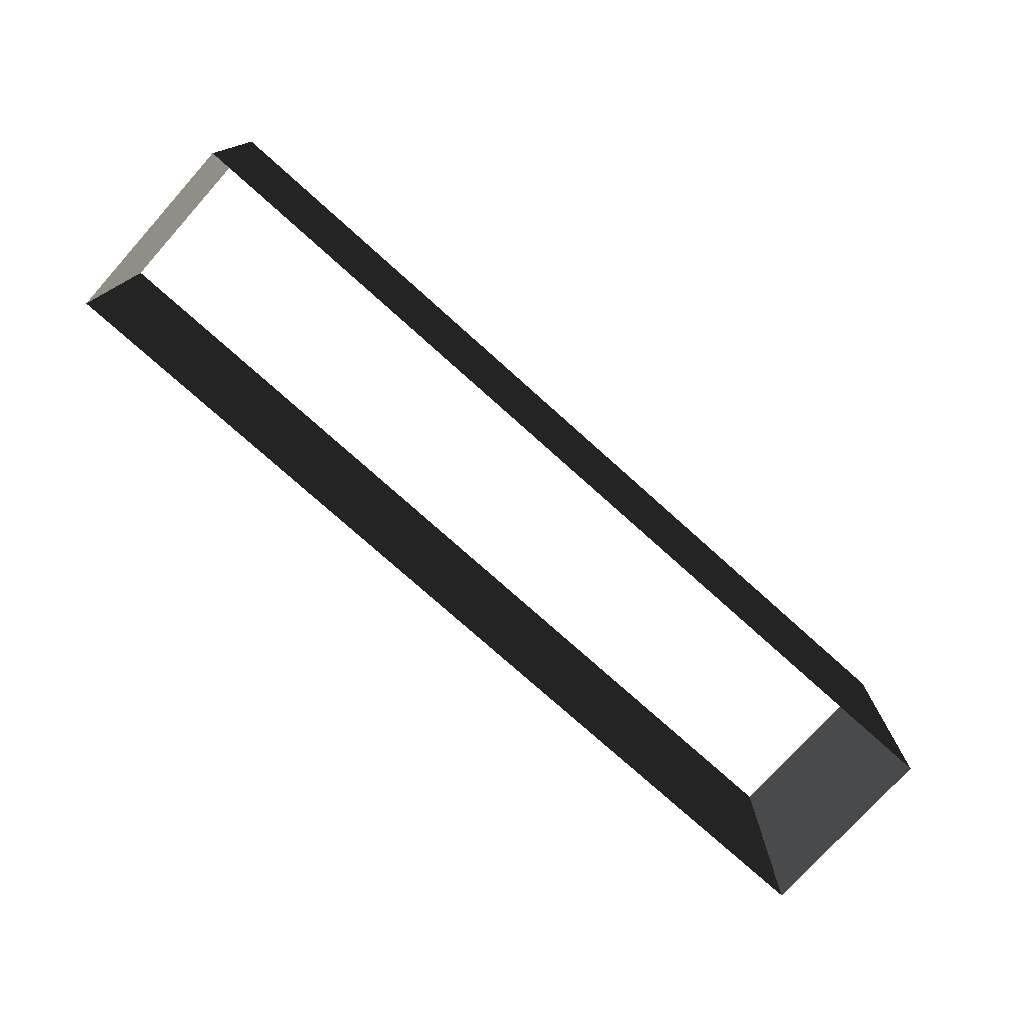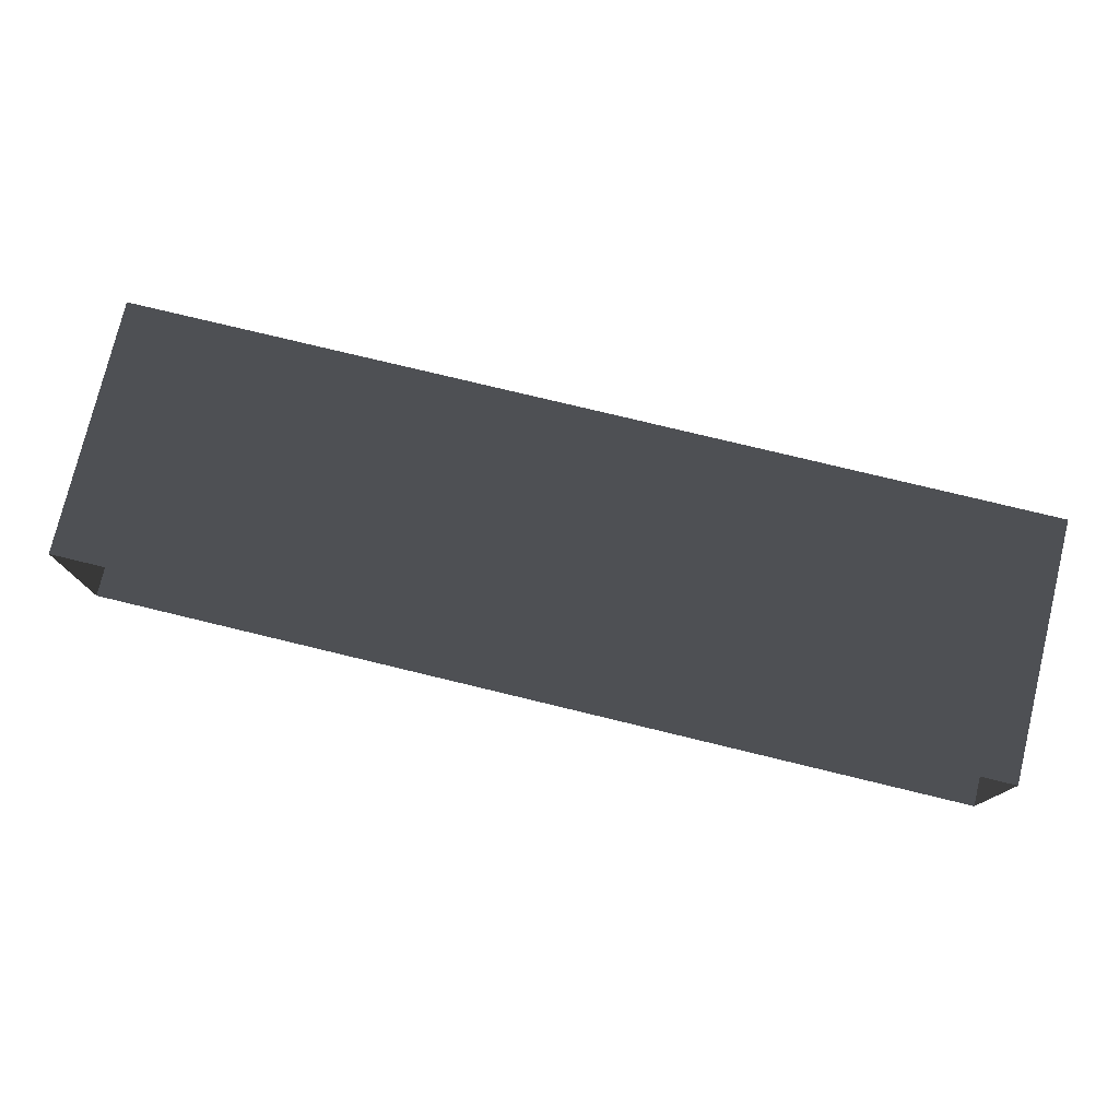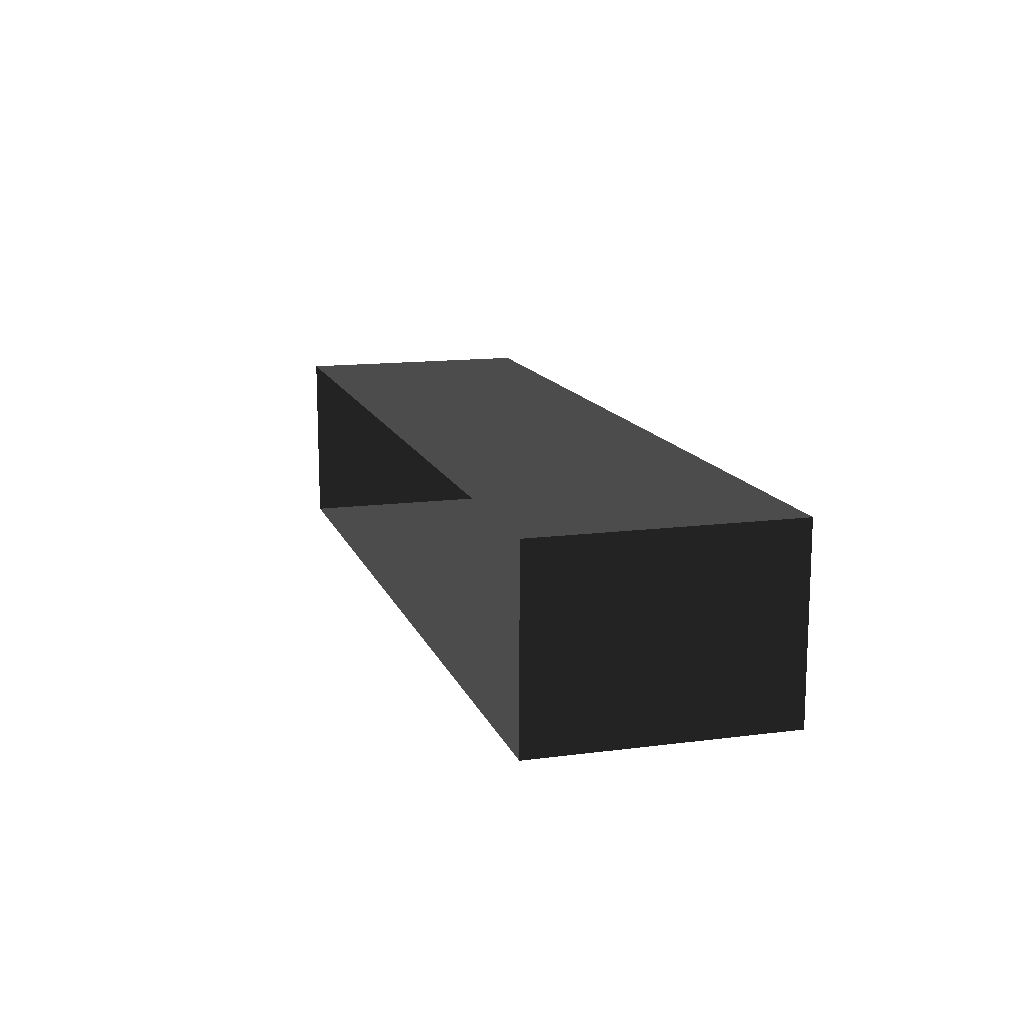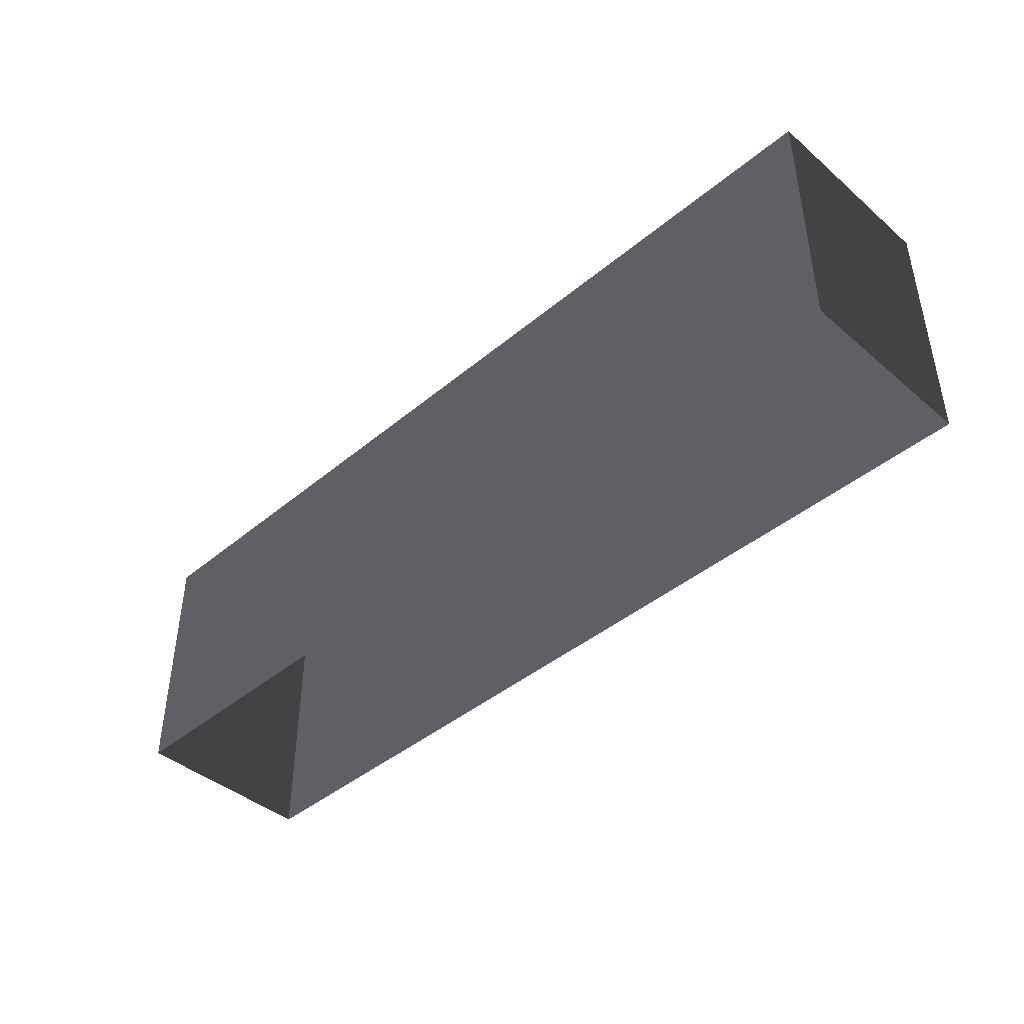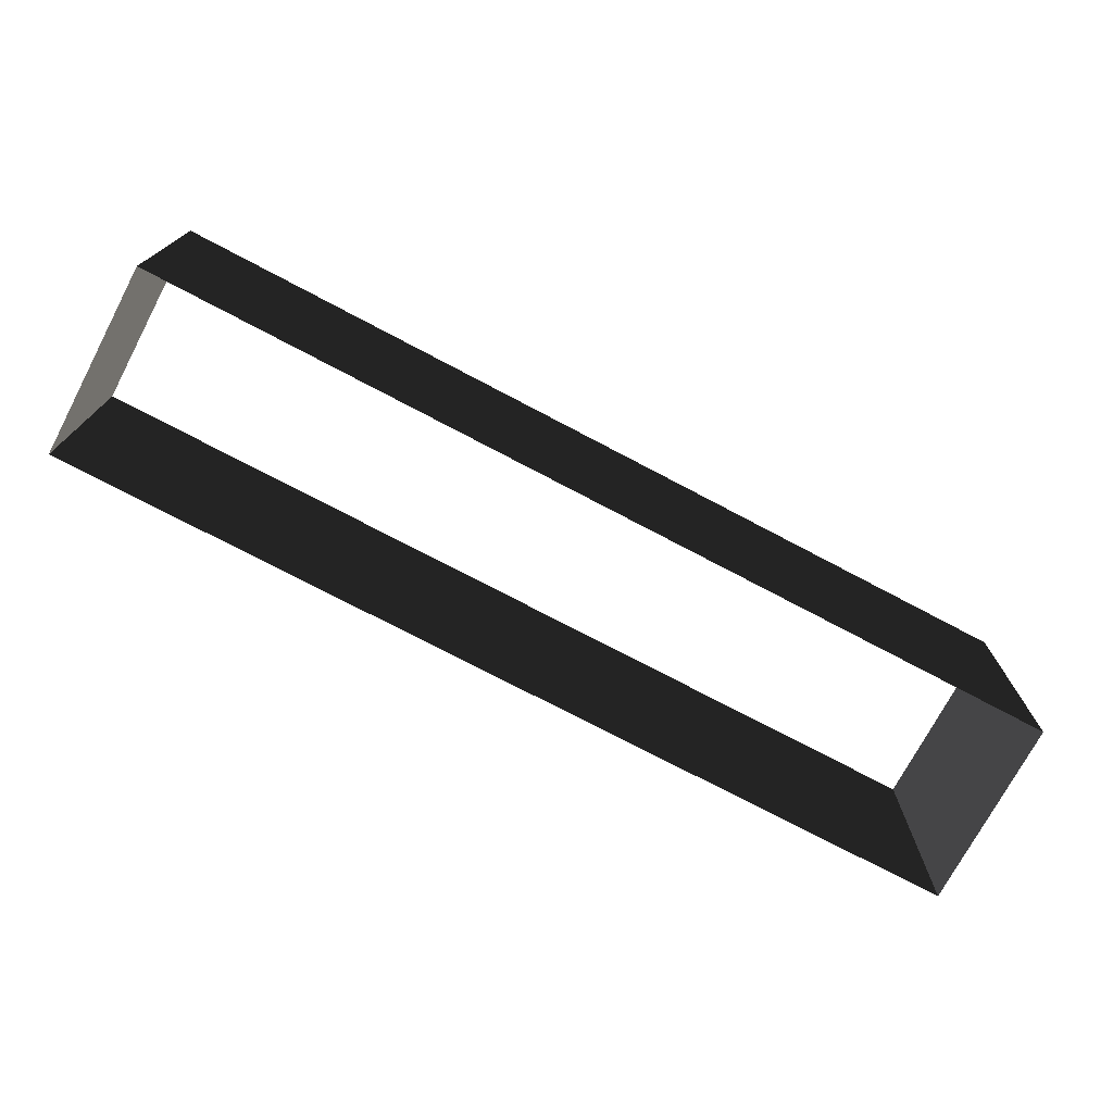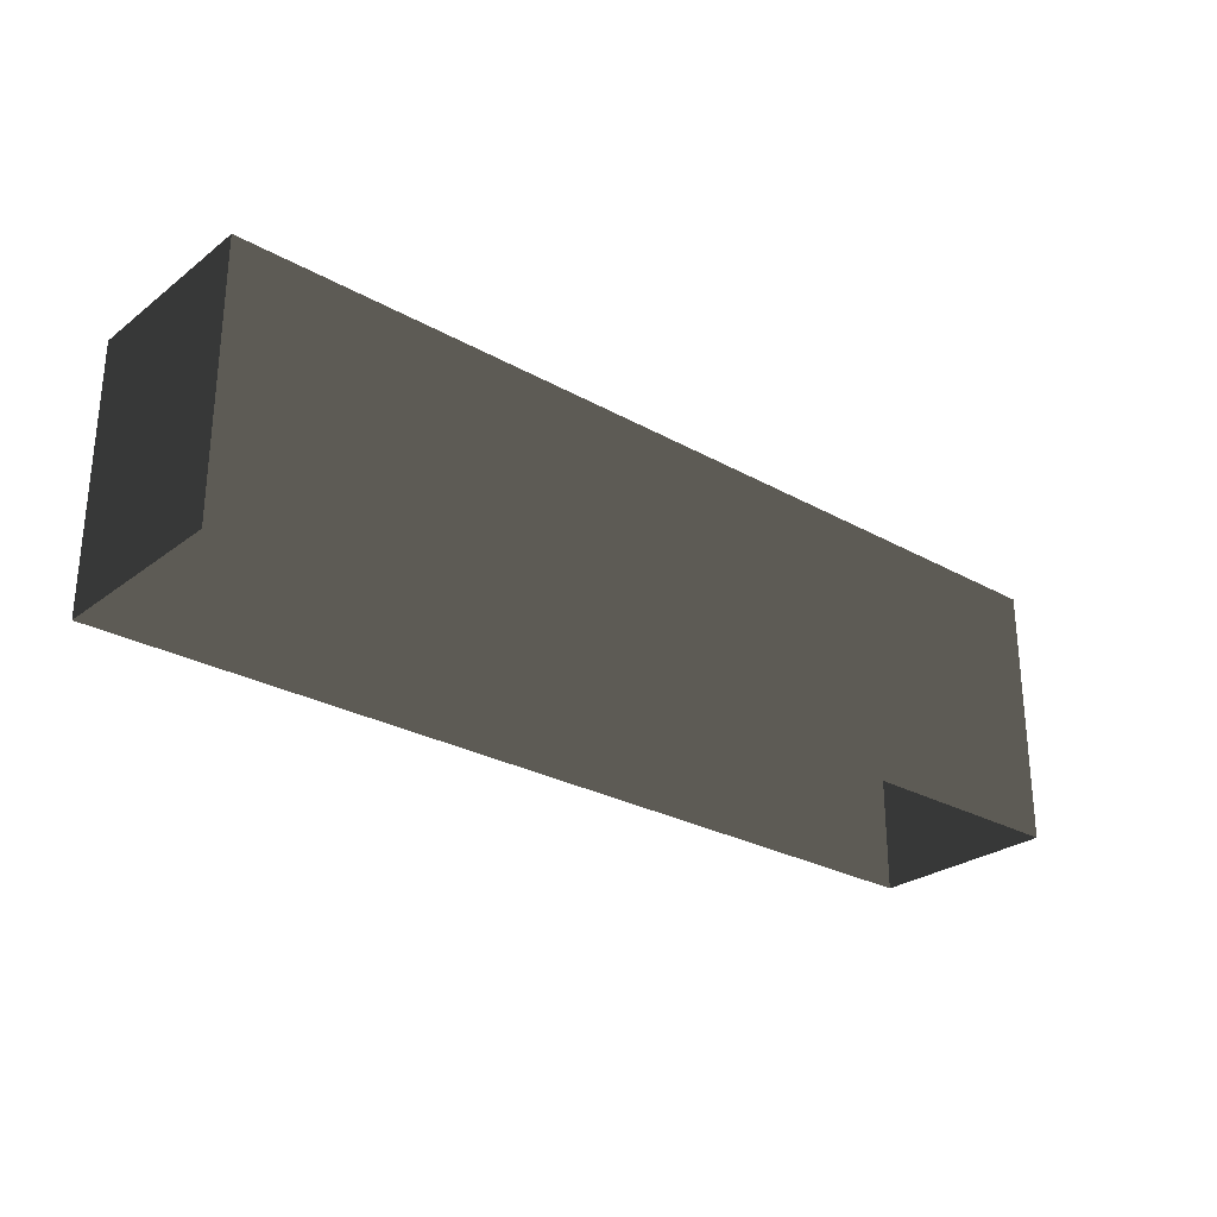
<metadata>
{"format":"obj","ext":"obj","renderer":"f3d","projection":"perspective","resolution":1024,"background":"white","views":[{"elev":-75.9,"azim":138.1,"up":"+Z"},{"elev":77.0,"azim":13.6,"up":"+Y"},{"elev":13.7,"azim":73.7,"up":"+Y"},{"elev":-42.6,"azim":44.7,"up":"+Z"},{"elev":-73.7,"azim":152.1,"up":"+Z"},{"elev":-27.2,"azim":139.1,"up":"+Z"}]}
</metadata>
<code>
v 60.2 -12.35 10.41
v 60.2 -12.35 -23.15
v 60.2 12.35 10.41
v 60.2 12.35 -23.15
v -60.2 12.35 -23.15
v -60.2 -12.35 -23.15
v -60.2 12.35 10.41
v -60.2 -12.35 10.41
v 60.2 12.35 10.41
v 60.2 12.35 -23.15
v -60.2 12.35 10.41
v -60.2 12.35 -23.15
v -60.2 -12.35 10.41
v -60.2 -12.35 -23.15
v 60.2 -12.35 10.41
v 60.2 -12.35 -23.15
g roof1.012_31892_206
f 1 3 2
f 2 3 4
f 5 7 6
f 6 7 8
f 9 11 10
f 10 11 12
f 13 15 14
f 14 15 16

</code>
